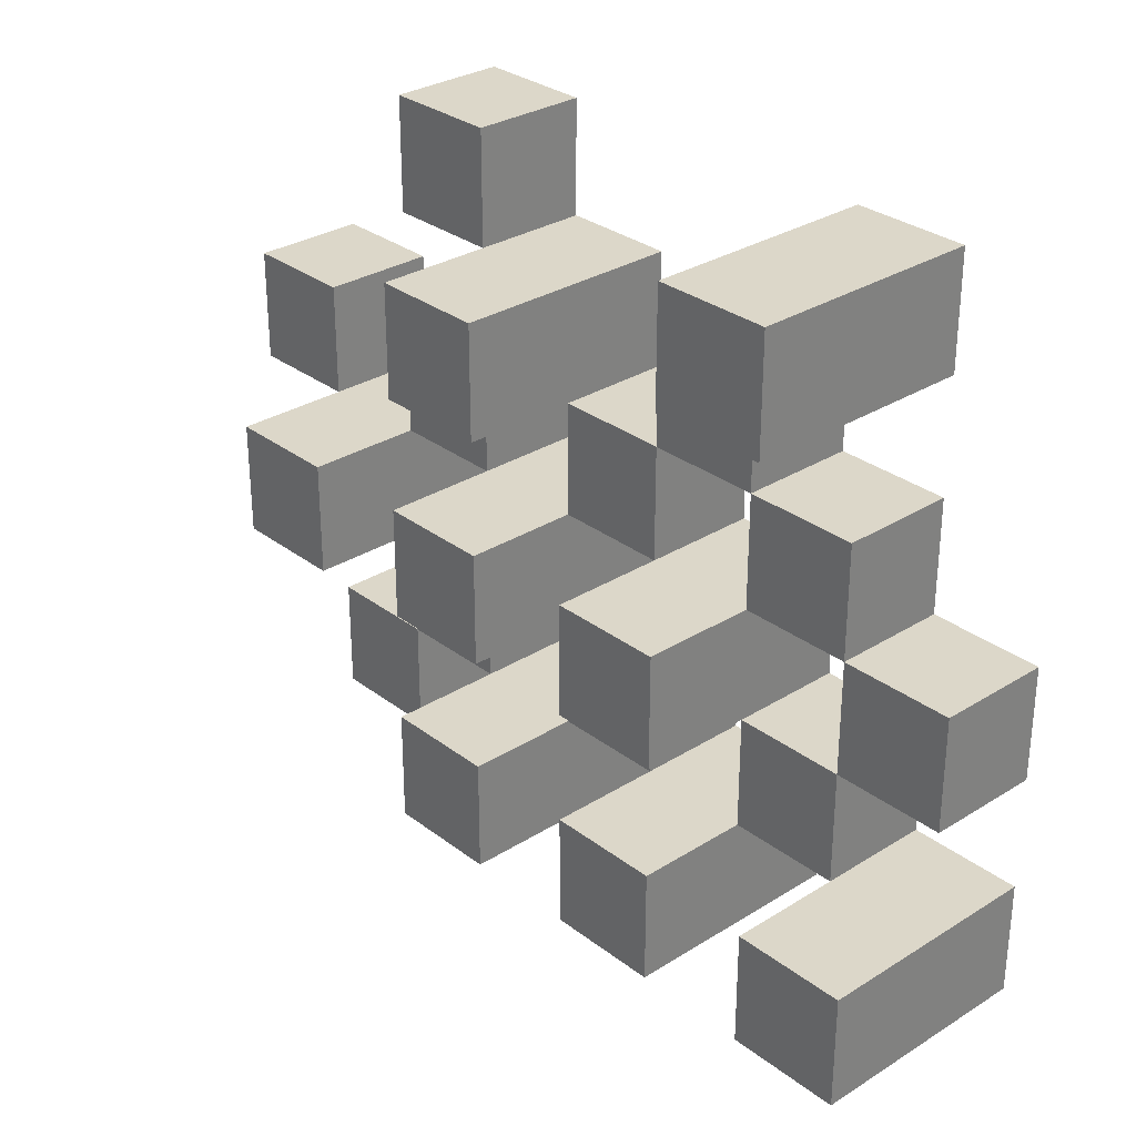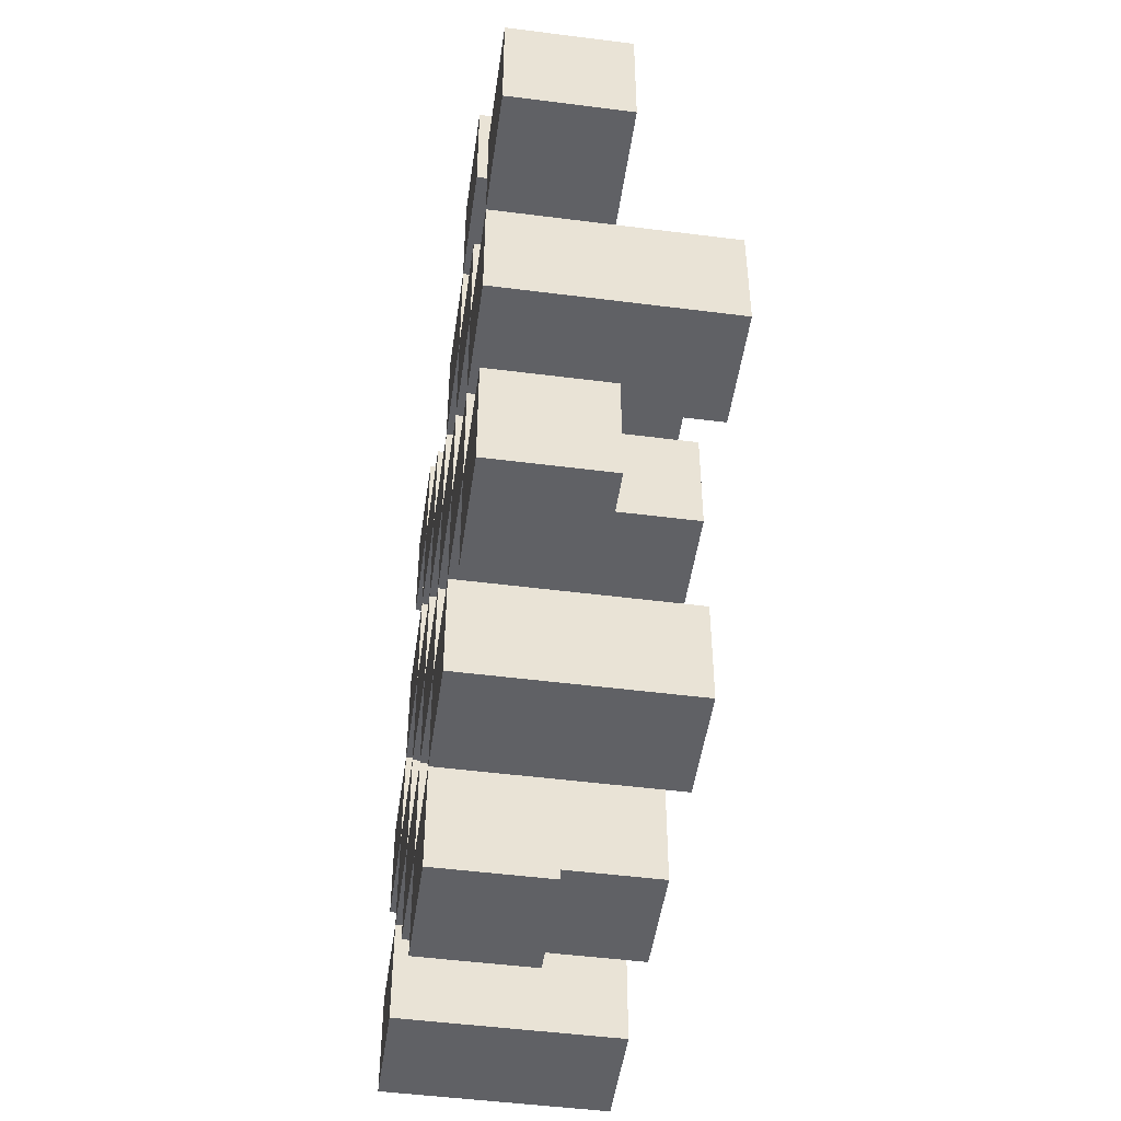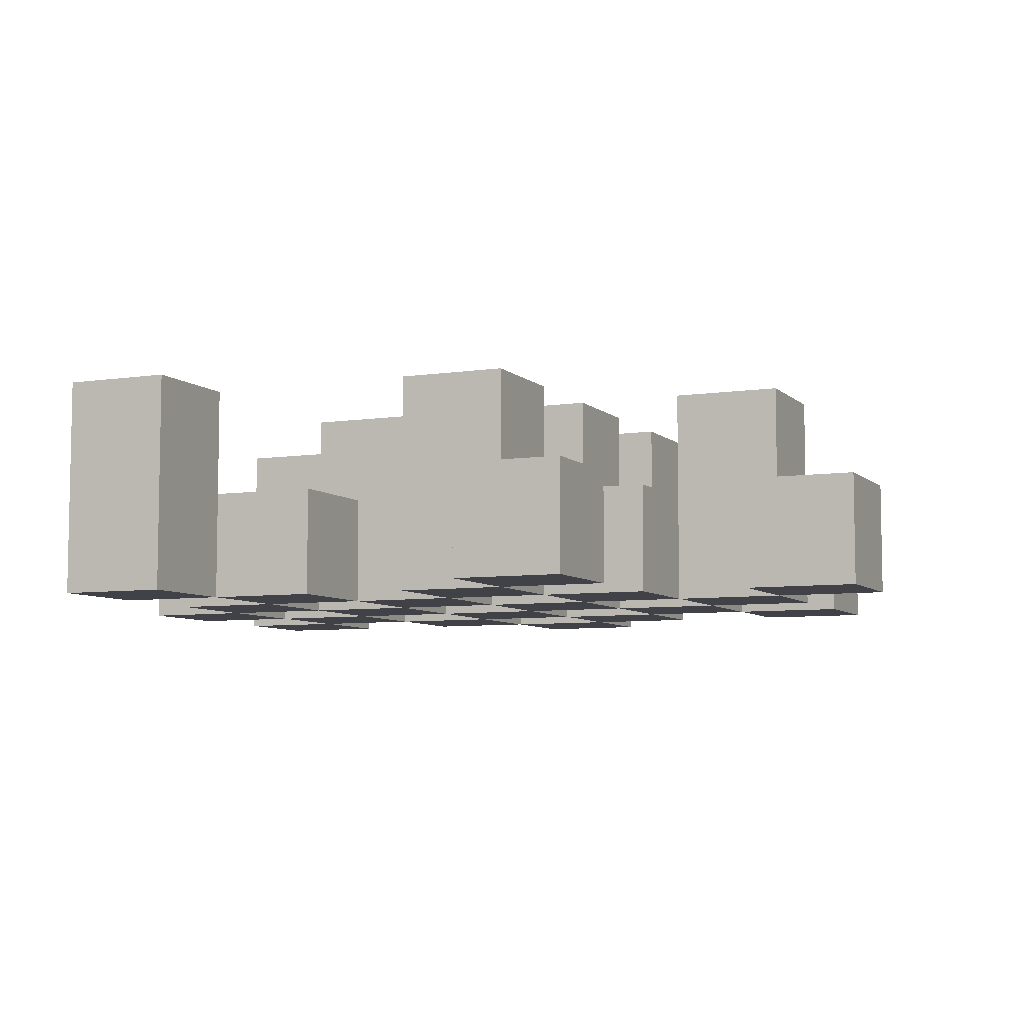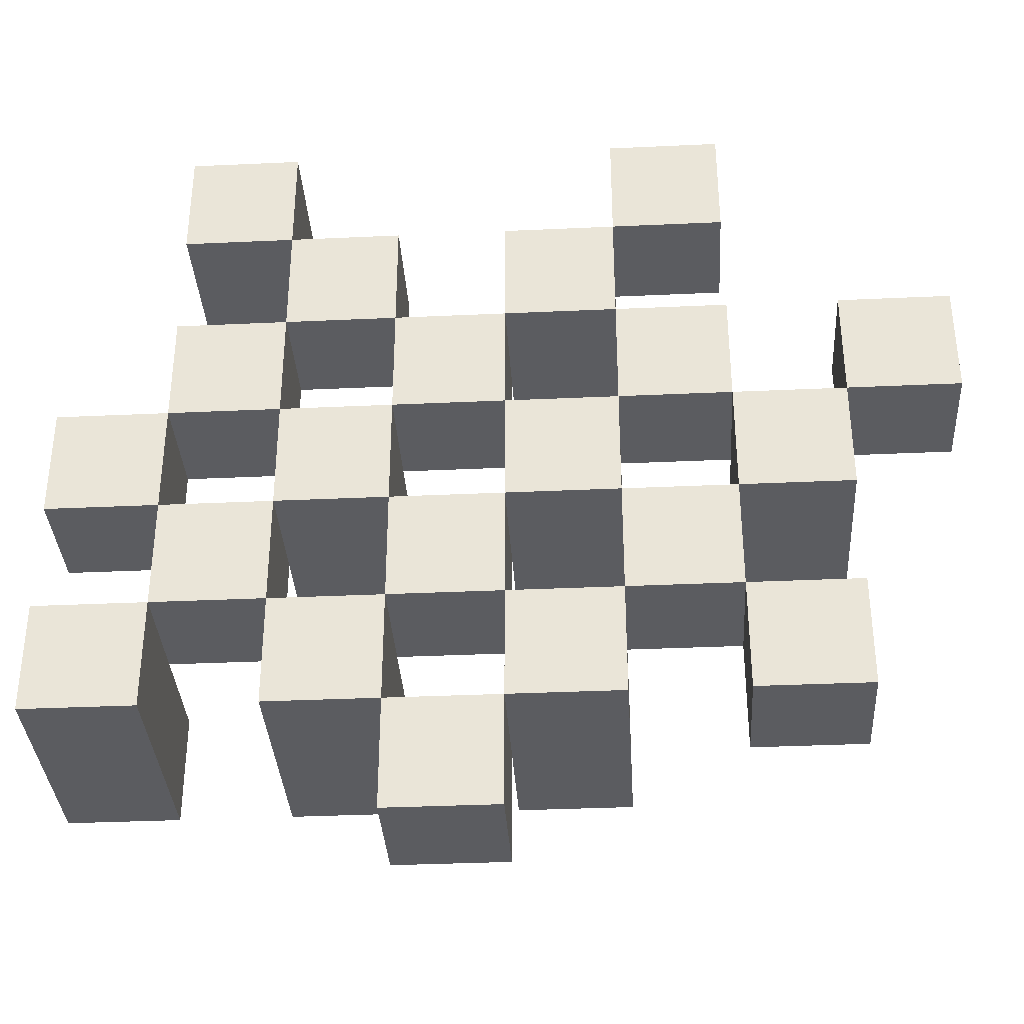
<metadata>
{"format":"obj","ext":"obj","renderer":"f3d","projection":"perspective","resolution":1024,"background":"white","views":[{"elev":30.3,"azim":-132.3,"up":"+Z"},{"elev":-48.8,"azim":81.9,"up":"+Z"},{"elev":-6.8,"azim":24.0,"up":"+Y"},{"elev":-35.2,"azim":3.5,"up":"+Z"}]}
</metadata>
<code>
o
v 29.3 0.9 -2.3
v 29.3 0.9 -2.4
v 29.3 0.9 -2.5
v 29.3 0.9 -2.6
v 29.3 1 -2.3
v 29.3 1 -2.4
v 29.3 1.1 -2.5
v 29.3 1.1 -2.6
v 29.4 0.9 -2
v 29.4 0.9 -2.1
v 29.4 0.9 -2.2
v 29.4 0.9 -2.3
v 29.4 0.9 -2.4
v 29.4 0.9 -2.5
v 29.4 1 -2.2
v 29.4 1 -2.3
v 29.4 1 -2.4
v 29.4 1 -2.5
v 29.4 1.1 -2
v 29.4 1.1 -2.1
v 29.5 0.9 -2.1
v 29.5 0.9 -2.2
v 29.5 0.9 -2.3
v 29.5 0.9 -2.4
v 29.5 0.9 -2.5
v 29.5 0.9 -2.6
v 29.5 1 -2.1
v 29.5 1 -2.2
v 29.5 1 -2.3
v 29.5 1 -2.4
v 29.5 1 -2.5
v 29.5 1.1 -2.3
v 29.5 1.1 -2.4
v 29.5 1.1 -2.5
v 29.5 1.1 -2.6
v 29.6 0.9 -2.2
v 29.6 0.9 -2.3
v 29.6 0.9 -2.4
v 29.6 0.9 -2.5
v 29.6 0.9 -2.6
v 29.6 0.9 -2.7
v 29.6 1 -2.2
v 29.6 1 -2.3
v 29.6 1 -2.4
v 29.6 1 -2.5
v 29.6 1 -2.6
v 29.6 1 -2.7
v 29.7 0.9 -2.1
v 29.7 0.9 -2.2
v 29.7 0.9 -2.3
v 29.7 0.9 -2.4
v 29.7 0.9 -2.5
v 29.7 0.9 -2.6
v 29.7 1 -2.2
v 29.7 1 -2.3
v 29.7 1 -2.4
v 29.7 1 -2.5
v 29.7 1 -2.6
v 29.7 1.1 -2.1
v 29.7 1.1 -2.2
v 29.7 1.1 -2.3
v 29.7 1.1 -2.4
v 29.7 1.1 -2.5
v 29.7 1.1 -2.6
v 29.8 0.9 -2
v 29.8 0.9 -2.1
v 29.8 0.9 -2.2
v 29.8 0.9 -2.3
v 29.8 0.9 -2.4
v 29.8 0.9 -2.5
v 29.8 1 -2
v 29.8 1 -2.1
v 29.8 1 -2.2
v 29.8 1 -2.3
v 29.8 1 -2.4
v 29.8 1 -2.5
v 29.9 0.9 -2.3
v 29.9 0.9 -2.4
v 29.9 0.9 -2.5
v 29.9 0.9 -2.6
v 29.9 1 -2.3
v 29.9 1 -2.4
v 29.9 1 -2.5
v 29.9 1 -2.6
v 29.9 1.1 -2.3
v 29.9 1.1 -2.4
v 30 0.9 -2.2
v 30 0.9 -2.3
v 30 1 -2.2
v 30 1 -2.3
v 29.4 0.9 -2.3
v 29.4 0.9 -2.4
v 29.4 0.9 -2.5
v 29.4 0.9 -2.6
v 29.4 1 -2.3
v 29.4 1 -2.4
v 29.4 1 -2.5
v 29.4 1.1 -2.5
v 29.4 1.1 -2.6
v 29.5 0.9 -2
v 29.5 0.9 -2.1
v 29.5 0.9 -2.2
v 29.5 0.9 -2.3
v 29.5 0.9 -2.4
v 29.5 0.9 -2.5
v 29.5 1 -2.1
v 29.5 1 -2.2
v 29.5 1 -2.3
v 29.5 1 -2.4
v 29.5 1 -2.5
v 29.5 1.1 -2
v 29.5 1.1 -2.1
v 29.6 0.9 -2.1
v 29.6 0.9 -2.2
v 29.6 0.9 -2.3
v 29.6 0.9 -2.4
v 29.6 0.9 -2.5
v 29.6 0.9 -2.6
v 29.6 1 -2.1
v 29.6 1 -2.2
v 29.6 1 -2.3
v 29.6 1 -2.4
v 29.6 1 -2.5
v 29.6 1 -2.6
v 29.6 1.1 -2.3
v 29.6 1.1 -2.4
v 29.6 1.1 -2.5
v 29.6 1.1 -2.6
v 29.7 0.9 -2.2
v 29.7 0.9 -2.3
v 29.7 0.9 -2.4
v 29.7 0.9 -2.5
v 29.7 0.9 -2.6
v 29.7 0.9 -2.7
v 29.7 1 -2.2
v 29.7 1 -2.3
v 29.7 1 -2.4
v 29.7 1 -2.5
v 29.7 1 -2.6
v 29.7 1 -2.7
v 29.8 0.9 -2.1
v 29.8 0.9 -2.2
v 29.8 0.9 -2.3
v 29.8 0.9 -2.4
v 29.8 0.9 -2.5
v 29.8 0.9 -2.6
v 29.8 1 -2.1
v 29.8 1 -2.2
v 29.8 1 -2.3
v 29.8 1 -2.4
v 29.8 1 -2.5
v 29.8 1.1 -2.1
v 29.8 1.1 -2.2
v 29.8 1.1 -2.3
v 29.8 1.1 -2.4
v 29.8 1.1 -2.5
v 29.8 1.1 -2.6
v 29.9 0.9 -2
v 29.9 0.9 -2.1
v 29.9 0.9 -2.2
v 29.9 0.9 -2.3
v 29.9 0.9 -2.4
v 29.9 0.9 -2.5
v 29.9 1 -2
v 29.9 1 -2.1
v 29.9 1 -2.2
v 29.9 1 -2.3
v 29.9 1 -2.4
v 29.9 1 -2.5
v 30 0.9 -2.3
v 30 0.9 -2.4
v 30 0.9 -2.5
v 30 0.9 -2.6
v 30 1 -2.3
v 30 1 -2.5
v 30 1 -2.6
v 30 1.1 -2.3
v 30 1.1 -2.4
v 30.1 0.9 -2.2
v 30.1 0.9 -2.3
v 30.1 1 -2.2
v 30.1 1 -2.3
v 29.4 0.9 -2
v 29.4 1.1 -2
v 29.5 0.9 -2
v 29.5 1.1 -2
v 29.8 0.9 -2
v 29.8 1 -2
v 29.9 0.9 -2
v 29.9 1 -2
v 29.5 0.9 -2.1
v 29.5 1 -2.1
v 29.6 0.9 -2.1
v 29.6 1 -2.1
v 29.7 0.9 -2.1
v 29.7 1.1 -2.1
v 29.8 0.9 -2.1
v 29.8 1 -2.1
v 29.8 1.1 -2.1
v 29.4 0.9 -2.2
v 29.4 1 -2.2
v 29.5 0.9 -2.2
v 29.5 1 -2.2
v 29.6 0.9 -2.2
v 29.6 1 -2.2
v 29.7 0.9 -2.2
v 29.7 1 -2.2
v 29.8 0.9 -2.2
v 29.8 1 -2.2
v 29.9 0.9 -2.2
v 29.9 1 -2.2
v 30 0.9 -2.2
v 30 1 -2.2
v 30.1 0.9 -2.2
v 30.1 1 -2.2
v 29.3 0.9 -2.3
v 29.3 1 -2.3
v 29.4 0.9 -2.3
v 29.4 1 -2.3
v 29.5 0.9 -2.3
v 29.5 1 -2.3
v 29.5 1.1 -2.3
v 29.6 0.9 -2.3
v 29.6 1 -2.3
v 29.6 1.1 -2.3
v 29.7 0.9 -2.3
v 29.7 1 -2.3
v 29.7 1.1 -2.3
v 29.8 0.9 -2.3
v 29.8 1 -2.3
v 29.8 1.1 -2.3
v 29.9 0.9 -2.3
v 29.9 1 -2.3
v 29.9 1.1 -2.3
v 30 0.9 -2.3
v 30 1 -2.3
v 30 1.1 -2.3
v 29.4 0.9 -2.4
v 29.4 1 -2.4
v 29.5 0.9 -2.4
v 29.5 1 -2.4
v 29.6 0.9 -2.4
v 29.6 1 -2.4
v 29.7 0.9 -2.4
v 29.7 1 -2.4
v 29.8 0.9 -2.4
v 29.8 1 -2.4
v 29.9 0.9 -2.4
v 29.9 1 -2.4
v 29.3 0.9 -2.5
v 29.3 1.1 -2.5
v 29.4 0.9 -2.5
v 29.4 1 -2.5
v 29.4 1.1 -2.5
v 29.5 0.9 -2.5
v 29.5 1 -2.5
v 29.5 1.1 -2.5
v 29.6 0.9 -2.5
v 29.6 1 -2.5
v 29.6 1.1 -2.5
v 29.7 0.9 -2.5
v 29.7 1 -2.5
v 29.7 1.1 -2.5
v 29.8 0.9 -2.5
v 29.8 1 -2.5
v 29.8 1.1 -2.5
v 29.9 0.9 -2.5
v 29.9 1 -2.5
v 30 0.9 -2.5
v 30 1 -2.5
v 29.6 0.9 -2.6
v 29.6 1 -2.6
v 29.7 0.9 -2.6
v 29.7 1 -2.6
v 29.4 0.9 -2.1
v 29.4 1.1 -2.1
v 29.5 0.9 -2.1
v 29.5 1 -2.1
v 29.5 1.1 -2.1
v 29.8 0.9 -2.1
v 29.8 1 -2.1
v 29.9 0.9 -2.1
v 29.9 1 -2.1
v 29.5 0.9 -2.2
v 29.5 1 -2.2
v 29.6 0.9 -2.2
v 29.6 1 -2.2
v 29.7 0.9 -2.2
v 29.7 1 -2.2
v 29.7 1.1 -2.2
v 29.8 0.9 -2.2
v 29.8 1 -2.2
v 29.8 1.1 -2.2
v 29.4 0.9 -2.3
v 29.4 1 -2.3
v 29.5 0.9 -2.3
v 29.5 1 -2.3
v 29.6 0.9 -2.3
v 29.6 1 -2.3
v 29.7 0.9 -2.3
v 29.7 1 -2.3
v 29.8 0.9 -2.3
v 29.8 1 -2.3
v 29.9 0.9 -2.3
v 29.9 1 -2.3
v 30 0.9 -2.3
v 30 1 -2.3
v 30.1 0.9 -2.3
v 30.1 1 -2.3
v 29.3 0.9 -2.4
v 29.3 1 -2.4
v 29.4 0.9 -2.4
v 29.4 1 -2.4
v 29.5 0.9 -2.4
v 29.5 1 -2.4
v 29.5 1.1 -2.4
v 29.6 0.9 -2.4
v 29.6 1 -2.4
v 29.6 1.1 -2.4
v 29.7 0.9 -2.4
v 29.7 1 -2.4
v 29.7 1.1 -2.4
v 29.8 0.9 -2.4
v 29.8 1 -2.4
v 29.8 1.1 -2.4
v 29.9 0.9 -2.4
v 29.9 1 -2.4
v 29.9 1.1 -2.4
v 30 0.9 -2.4
v 30 1.1 -2.4
v 29.4 0.9 -2.5
v 29.4 1 -2.5
v 29.5 0.9 -2.5
v 29.5 1 -2.5
v 29.6 0.9 -2.5
v 29.6 1 -2.5
v 29.7 0.9 -2.5
v 29.7 1 -2.5
v 29.8 0.9 -2.5
v 29.8 1 -2.5
v 29.9 0.9 -2.5
v 29.9 1 -2.5
v 29.3 0.9 -2.6
v 29.3 1.1 -2.6
v 29.4 0.9 -2.6
v 29.4 1.1 -2.6
v 29.5 0.9 -2.6
v 29.5 1.1 -2.6
v 29.6 0.9 -2.6
v 29.6 1 -2.6
v 29.6 1.1 -2.6
v 29.7 0.9 -2.6
v 29.7 1 -2.6
v 29.7 1.1 -2.6
v 29.8 0.9 -2.6
v 29.8 1.1 -2.6
v 29.9 0.9 -2.6
v 29.9 1 -2.6
v 30 0.9 -2.6
v 30 1 -2.6
v 29.6 0.9 -2.7
v 29.6 1 -2.7
v 29.7 0.9 -2.7
v 29.7 1 -2.7
v 29.4 0.9 -2
v 29.5 0.9 -2
v 29.8 0.9 -2
v 29.9 0.9 -2
v 29.4 0.9 -2.1
v 29.5 0.9 -2.1
v 29.6 0.9 -2.1
v 29.7 0.9 -2.1
v 29.8 0.9 -2.1
v 29.9 0.9 -2.1
v 29.4 0.9 -2.2
v 29.5 0.9 -2.2
v 29.6 0.9 -2.2
v 29.7 0.9 -2.2
v 29.8 0.9 -2.2
v 29.9 0.9 -2.2
v 30 0.9 -2.2
v 30.1 0.9 -2.2
v 29.3 0.9 -2.3
v 29.4 0.9 -2.3
v 29.5 0.9 -2.3
v 29.6 0.9 -2.3
v 29.7 0.9 -2.3
v 29.8 0.9 -2.3
v 29.9 0.9 -2.3
v 30 0.9 -2.3
v 30.1 0.9 -2.3
v 29.3 0.9 -2.4
v 29.4 0.9 -2.4
v 29.5 0.9 -2.4
v 29.6 0.9 -2.4
v 29.7 0.9 -2.4
v 29.8 0.9 -2.4
v 29.9 0.9 -2.4
v 30 0.9 -2.4
v 29.3 0.9 -2.5
v 29.4 0.9 -2.5
v 29.5 0.9 -2.5
v 29.6 0.9 -2.5
v 29.7 0.9 -2.5
v 29.8 0.9 -2.5
v 29.9 0.9 -2.5
v 30 0.9 -2.5
v 29.3 0.9 -2.6
v 29.4 0.9 -2.6
v 29.5 0.9 -2.6
v 29.6 0.9 -2.6
v 29.7 0.9 -2.6
v 29.8 0.9 -2.6
v 29.9 0.9 -2.6
v 30 0.9 -2.6
v 29.6 0.9 -2.7
v 29.7 0.9 -2.7
v 29.8 1 -2
v 29.9 1 -2
v 29.5 1 -2.1
v 29.6 1 -2.1
v 29.8 1 -2.1
v 29.9 1 -2.1
v 29.4 1 -2.2
v 29.5 1 -2.2
v 29.6 1 -2.2
v 29.7 1 -2.2
v 29.8 1 -2.2
v 29.9 1 -2.2
v 30 1 -2.2
v 30.1 1 -2.2
v 29.3 1 -2.3
v 29.4 1 -2.3
v 29.5 1 -2.3
v 29.6 1 -2.3
v 29.7 1 -2.3
v 29.8 1 -2.3
v 29.9 1 -2.3
v 30 1 -2.3
v 30.1 1 -2.3
v 29.3 1 -2.4
v 29.4 1 -2.4
v 29.5 1 -2.4
v 29.6 1 -2.4
v 29.7 1 -2.4
v 29.8 1 -2.4
v 29.9 1 -2.4
v 29.4 1 -2.5
v 29.5 1 -2.5
v 29.6 1 -2.5
v 29.7 1 -2.5
v 29.8 1 -2.5
v 29.9 1 -2.5
v 30 1 -2.5
v 29.6 1 -2.6
v 29.7 1 -2.6
v 29.9 1 -2.6
v 30 1 -2.6
v 29.6 1 -2.7
v 29.7 1 -2.7
v 29.4 1.1 -2
v 29.5 1.1 -2
v 29.4 1.1 -2.1
v 29.5 1.1 -2.1
v 29.7 1.1 -2.1
v 29.8 1.1 -2.1
v 29.7 1.1 -2.2
v 29.8 1.1 -2.2
v 29.5 1.1 -2.3
v 29.6 1.1 -2.3
v 29.7 1.1 -2.3
v 29.8 1.1 -2.3
v 29.9 1.1 -2.3
v 30 1.1 -2.3
v 29.5 1.1 -2.4
v 29.6 1.1 -2.4
v 29.7 1.1 -2.4
v 29.8 1.1 -2.4
v 29.9 1.1 -2.4
v 30 1.1 -2.4
v 29.3 1.1 -2.5
v 29.4 1.1 -2.5
v 29.5 1.1 -2.5
v 29.6 1.1 -2.5
v 29.7 1.1 -2.5
v 29.8 1.1 -2.5
v 29.3 1.1 -2.6
v 29.4 1.1 -2.6
v 29.5 1.1 -2.6
v 29.6 1.1 -2.6
v 29.7 1.1 -2.6
v 29.8 1.1 -2.6
f 5 2 1
f 6 2 5
f 7 4 3
f 8 4 7
f 15 12 11
f 16 12 15
f 17 14 13
f 18 14 17
f 19 10 9
f 20 10 19
f 27 22 21
f 28 22 27
f 29 24 23
f 30 24 29
f 31 26 25
f 32 30 29
f 33 30 32
f 34 26 31
f 35 26 34
f 42 37 36
f 43 37 42
f 44 39 38
f 45 39 44
f 46 41 40
f 47 41 46
f 54 49 48
f 55 51 50
f 56 51 55
f 57 53 52
f 58 53 57
f 59 54 48
f 60 54 59
f 61 56 55
f 62 56 61
f 63 58 57
f 64 58 63
f 71 66 65
f 72 66 71
f 73 68 67
f 74 68 73
f 75 70 69
f 76 70 75
f 81 78 77
f 82 78 81
f 83 80 79
f 84 80 83
f 85 82 81
f 86 82 85
f 89 88 87
f 90 88 89
f 91 92 95
f 95 92 96
f 93 94 97
f 97 94 98
f 98 94 99
f 100 101 106
f 102 103 107
f 107 103 108
f 104 105 109
f 109 105 110
f 100 106 111
f 111 106 112
f 113 114 119
f 119 114 120
f 115 116 121
f 121 116 122
f 117 118 123
f 123 118 124
f 121 122 125
f 125 122 126
f 123 124 127
f 127 124 128
f 129 130 135
f 135 130 136
f 131 132 137
f 137 132 138
f 133 134 139
f 139 134 140
f 141 142 147
f 147 142 148
f 143 144 149
f 149 144 150
f 145 146 151
f 147 148 152
f 152 148 153
f 149 150 154
f 154 150 155
f 151 146 156
f 156 146 157
f 158 159 164
f 164 159 165
f 160 161 166
f 166 161 167
f 162 163 168
f 168 163 169
f 170 171 174
f 172 173 175
f 175 173 176
f 174 171 177
f 177 171 178
f 179 180 181
f 181 180 182
f 185 184 183
f 186 184 185
f 189 188 187
f 190 188 189
f 193 192 191
f 194 192 193
f 197 196 195
f 198 196 197
f 199 196 198
f 202 201 200
f 203 201 202
f 206 205 204
f 207 205 206
f 210 209 208
f 211 209 210
f 214 213 212
f 215 213 214
f 218 217 216
f 219 217 218
f 223 221 220
f 223 222 221
f 224 222 223
f 225 222 224
f 229 227 226
f 229 228 227
f 230 228 229
f 231 228 230
f 235 233 232
f 235 234 233
f 236 234 235
f 237 234 236
f 240 239 238
f 241 239 240
f 244 243 242
f 245 243 244
f 248 247 246
f 249 247 248
f 252 251 250
f 253 251 252
f 254 251 253
f 258 256 255
f 258 257 256
f 259 257 258
f 260 257 259
f 264 262 261
f 264 263 262
f 265 263 264
f 266 263 265
f 269 268 267
f 270 268 269
f 273 272 271
f 274 272 273
f 275 276 277
f 277 276 278
f 278 276 279
f 280 281 282
f 282 281 283
f 284 285 286
f 286 285 287
f 288 289 291
f 289 290 291
f 291 290 292
f 292 290 293
f 294 295 296
f 296 295 297
f 298 299 300
f 300 299 301
f 302 303 304
f 304 303 305
f 306 307 308
f 308 307 309
f 310 311 312
f 312 311 313
f 314 315 317
f 315 316 317
f 317 316 318
f 318 316 319
f 320 321 323
f 321 322 323
f 323 322 324
f 324 322 325
f 326 327 329
f 327 328 329
f 329 328 330
f 331 332 333
f 333 332 334
f 335 336 337
f 337 336 338
f 339 340 341
f 341 340 342
f 343 344 345
f 345 344 346
f 347 348 349
f 349 348 350
f 350 348 351
f 352 353 355
f 353 354 355
f 355 354 356
f 357 358 359
f 359 358 360
f 361 362 363
f 363 362 364
f 369 366 365
f 370 366 369
f 373 368 367
f 374 368 373
f 376 371 370
f 377 371 376
f 378 373 372
f 379 373 378
f 384 376 375
f 385 376 384
f 386 378 377
f 387 378 386
f 388 380 379
f 389 380 388
f 390 382 381
f 391 382 390
f 392 384 383
f 393 384 392
f 394 386 385
f 395 386 394
f 396 388 387
f 397 388 396
f 398 390 389
f 399 390 398
f 401 394 393
f 402 394 401
f 403 396 395
f 404 396 403
f 405 398 397
f 406 398 405
f 408 401 400
f 409 401 408
f 410 403 402
f 411 403 410
f 412 405 404
f 413 405 412
f 414 407 406
f 415 407 414
f 416 412 411
f 417 412 416
f 418 419 422
f 422 419 423
f 420 421 425
f 425 421 426
f 424 425 433
f 433 425 434
f 426 427 435
f 435 427 436
f 428 429 437
f 437 429 438
f 430 431 439
f 439 431 440
f 432 433 441
f 441 433 442
f 442 443 448
f 448 443 449
f 444 445 450
f 450 445 451
f 446 447 452
f 452 447 453
f 453 454 457
f 457 454 458
f 455 456 459
f 459 456 460
f 461 462 463
f 463 462 464
f 465 466 467
f 467 466 468
f 469 470 475
f 475 470 476
f 471 472 477
f 477 472 478
f 473 474 479
f 479 474 480
f 481 482 487
f 487 482 488
f 483 484 489
f 489 484 490
f 485 486 491
f 491 486 492

</code>
